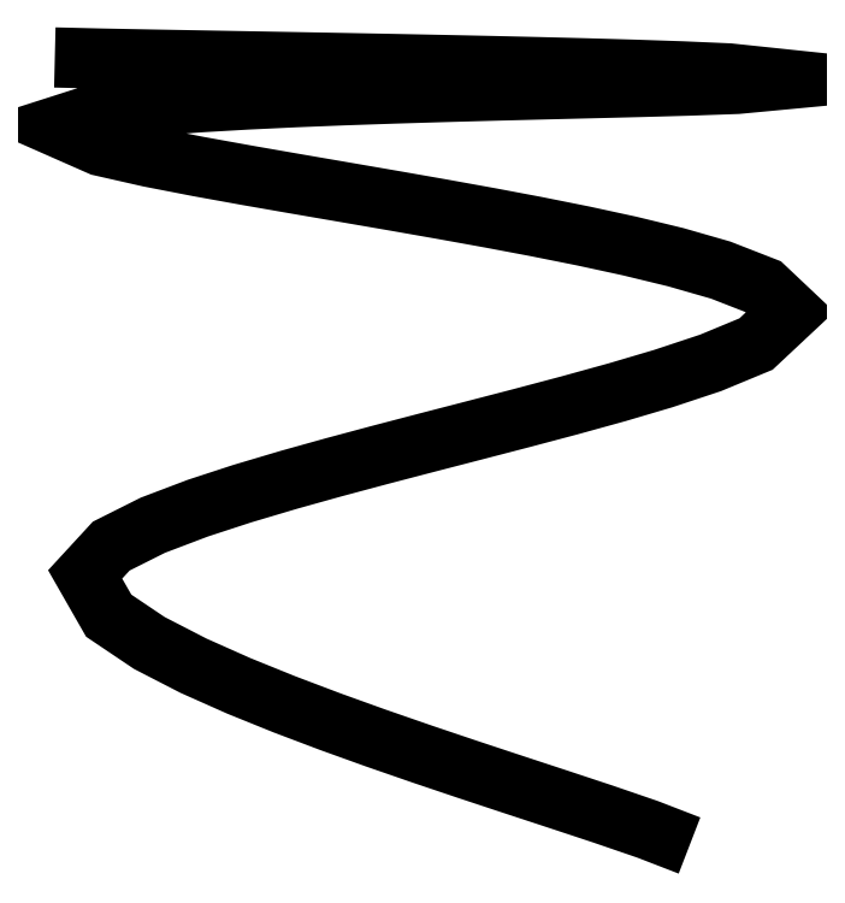
<metadata>
{"format":"dxf","ext":"dxf","renderer":"ezdxf+matplotlib","layout":"modelspace","background":"white","min_lineweight":24,"dpi":150}
</metadata>
<code>
0
SECTION
2
ENTITIES
0
POLYLINE
8
0
66
1
10
0
20
0
30
0
0
VERTEX
8
0
10
-19.1
20
20.1
30
0
0
VERTEX
8
0
10
-16.25
20
20.03
30
0
0
VERTEX
8
0
10
-13.31
20
19.97
30
0
0
VERTEX
8
0
10
-10.41
20
19.92
30
0
0
VERTEX
8
0
10
-7.59
20
19.87
30
0
0
VERTEX
8
0
10
-4.593
20
19.82
30
0
0
VERTEX
8
0
10
-1.612
20
19.76
30
0
0
VERTEX
8
0
10
1.291
20
19.71
30
0
0
VERTEX
8
0
10
4.065
20
19.65
30
0
0
VERTEX
8
0
10
6.81
20
19.59
30
0
0
VERTEX
8
0
10
9.62
20
19.53
30
0
0
VERTEX
8
0
10
12.44
20
19.46
30
0
0
VERTEX
8
0
10
15.3
20
19.37
30
0
0
VERTEX
8
0
10
18.19
20
19.27
30
0
0
VERTEX
8
0
10
20.94
20
19.15
30
0
0
VERTEX
8
0
10
24.3
20
18.8
30
0
0
VERTEX
8
0
10
21.43
20
18.53
30
0
0
VERTEX
8
0
10
18.55
20
18.43
30
0
0
VERTEX
8
0
10
15.68
20
18.35
30
0
0
VERTEX
8
0
10
12.71
20
18.27
30
0
0
VERTEX
8
0
10
9.797
20
18.2
30
0
0
VERTEX
8
0
10
6.891
20
18.13
30
0
0
VERTEX
8
0
10
3.913
20
18.04
30
0
0
VERTEX
8
0
10
1.063
20
17.96
30
0
0
VERTEX
8
0
10
-1.91
20
17.85
30
0
0
VERTEX
8
0
10
-4.805
20
17.74
30
0
0
VERTEX
8
0
10
-7.703
20
17.6
30
0
0
VERTEX
8
0
10
-10.52
20
17.44
30
0
0
VERTEX
8
0
10
-13.37
20
17.22
30
0
0
VERTEX
8
0
10
-16.15
20
16.91
30
0
0
VERTEX
8
0
10
-19
20
16
30
0
0
VERTEX
8
0
10
-16.38
20
14.85
30
0
0
VERTEX
8
0
10
-13.5
20
14.19
30
0
0
VERTEX
8
0
10
-10.57
20
13.62
30
0
0
VERTEX
8
0
10
-7.648
20
13.1
30
0
0
VERTEX
8
0
10
-4.765
20
12.59
30
0
0
VERTEX
8
0
10
-1.887
20
12.1
30
0
0
VERTEX
8
0
10
1.07
20
11.59
30
0
0
VERTEX
8
0
10
3.908
20
11.09
30
0
0
VERTEX
8
0
10
6.728
20
10.58
30
0
0
VERTEX
8
0
10
9.489
20
10.06
30
0
0
VERTEX
8
0
10
12.28
20
9.5
30
0
0
VERTEX
8
0
10
15.04
20
8.902
30
0
0
VERTEX
8
0
10
17.79
20
8.236
30
0
0
VERTEX
8
0
10
20.45
20
7.472
30
0
0
VERTEX
8
0
10
23.06
20
6.456
30
0
0
VERTEX
8
0
10
24.6
20
5
30
0
0
VERTEX
8
0
10
22.55
20
3.081
30
0
0
VERTEX
8
0
10
19.85
20
1.963
30
0
0
VERTEX
8
0
10
17.03
20
1.028
30
0
0
VERTEX
8
0
10
14.3
20
0.221
30
0
0
VERTEX
8
0
10
11.47
20
-0.5614
30
0
0
VERTEX
8
0
10
8.625
20
-1.316
30
0
0
VERTEX
8
0
10
5.838
20
-2.04
30
0
0
VERTEX
8
0
10
3.016
20
-2.77
30
0
0
VERTEX
8
0
10
0.2033
20
-3.505
30
0
0
VERTEX
8
0
10
-2.553
20
-4.243
30
0
0
VERTEX
8
0
10
-5.209
20
-4.984
30
0
0
VERTEX
8
0
10
-7.97
20
-5.805
30
0
0
VERTEX
8
0
10
-10.6
20
-6.664
30
0
0
VERTEX
8
0
10
-13.28
20
-7.678
30
0
0
VERTEX
8
0
10
-15.75
20
-8.918
30
0
0
VERTEX
8
0
10
-17.3
20
-10.6
30
0
0
VERTEX
8
0
10
-15.9
20
-13.05
30
0
0
VERTEX
8
0
10
-13.49
20
-14.67
30
0
0
VERTEX
8
0
10
-10.87
20
-16.02
30
0
0
VERTEX
8
0
10
-8.16
20
-17.22
30
0
0
VERTEX
8
0
10
-5.455
20
-18.32
30
0
0
VERTEX
8
0
10
-2.734
20
-19.35
30
0
0
VERTEX
8
0
10
-0.07256
20
-20.3
30
0
0
VERTEX
8
0
10
2.752
20
-21.28
30
0
0
VERTEX
8
0
10
5.406
20
-22.17
30
0
0
VERTEX
8
0
10
8.11
20
-23.07
30
0
0
VERTEX
8
0
10
10.79
20
-23.95
30
0
0
VERTEX
8
0
10
13.45
20
-24.83
30
0
0
VERTEX
8
0
10
16.11
20
-25.74
30
0
0
VERTEX
8
0
10
18.6
20
-26.7
30
0
0
SEQEND
0
ENDSEC
0
EOF

</code>
